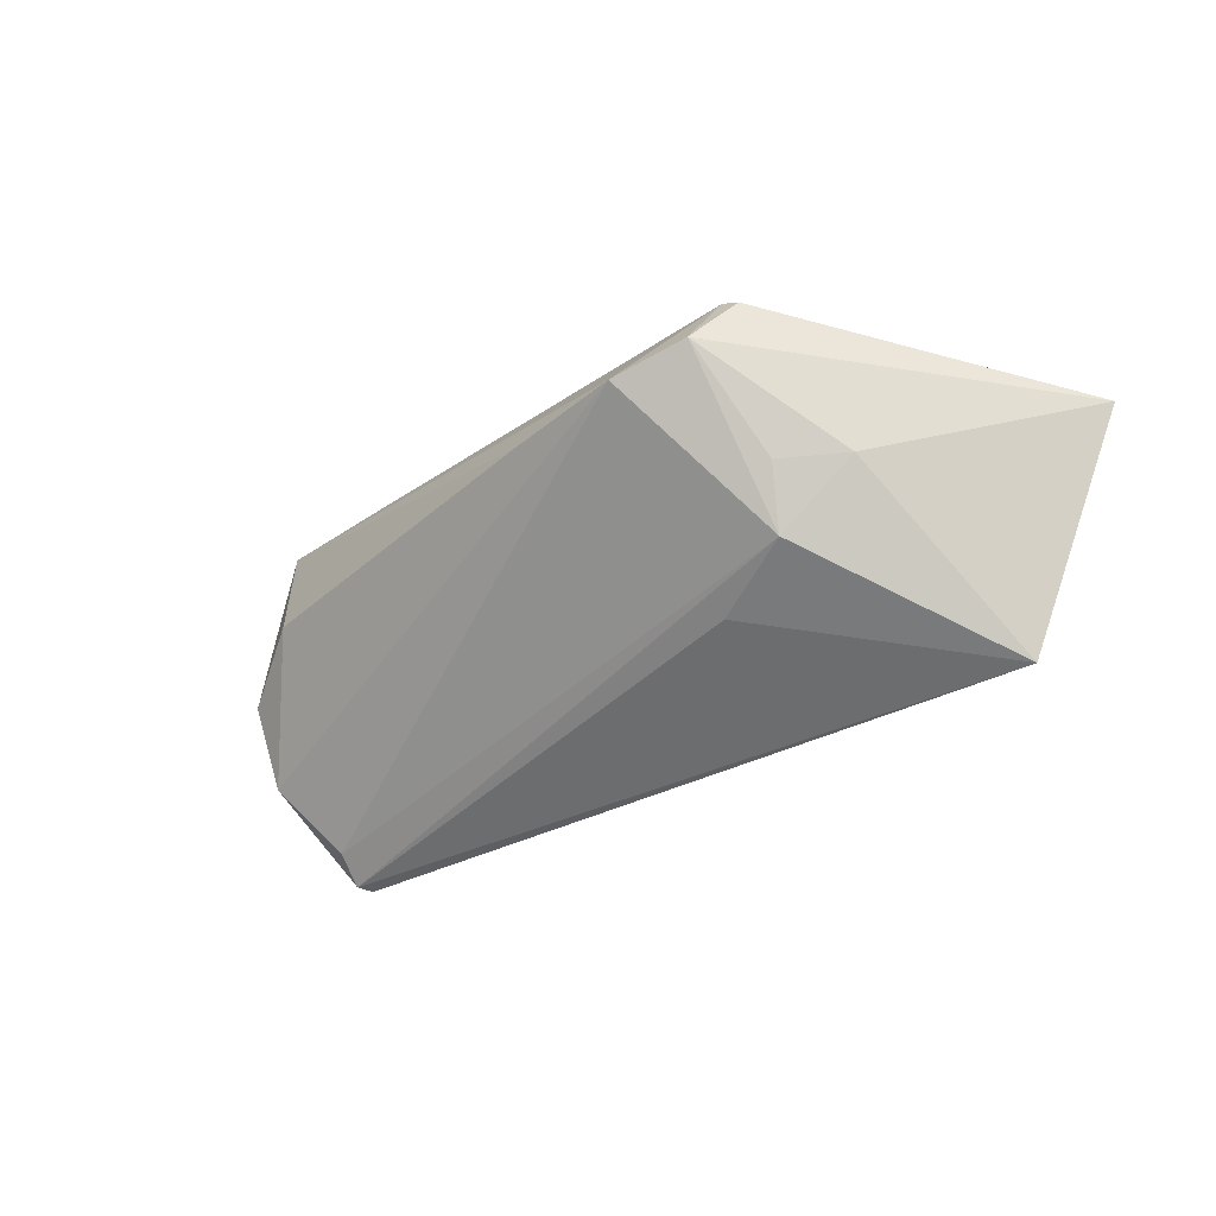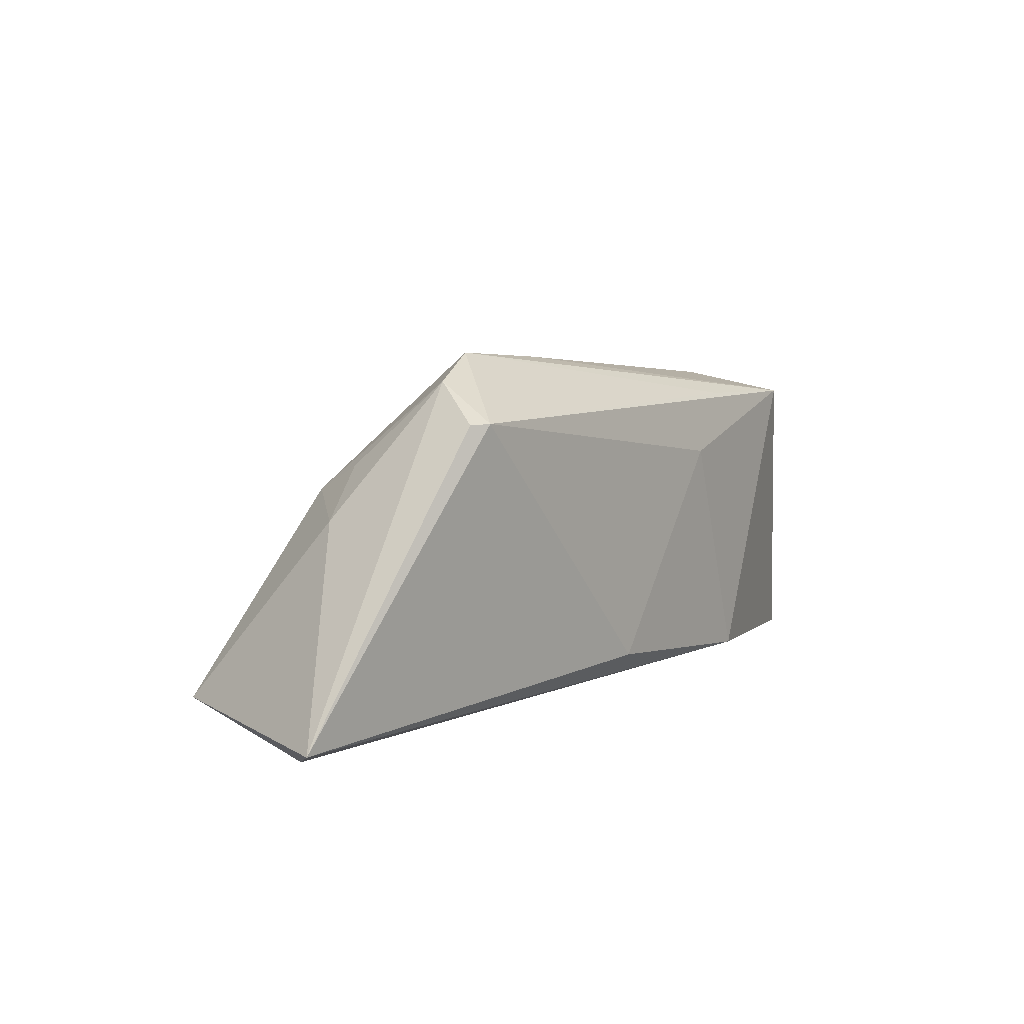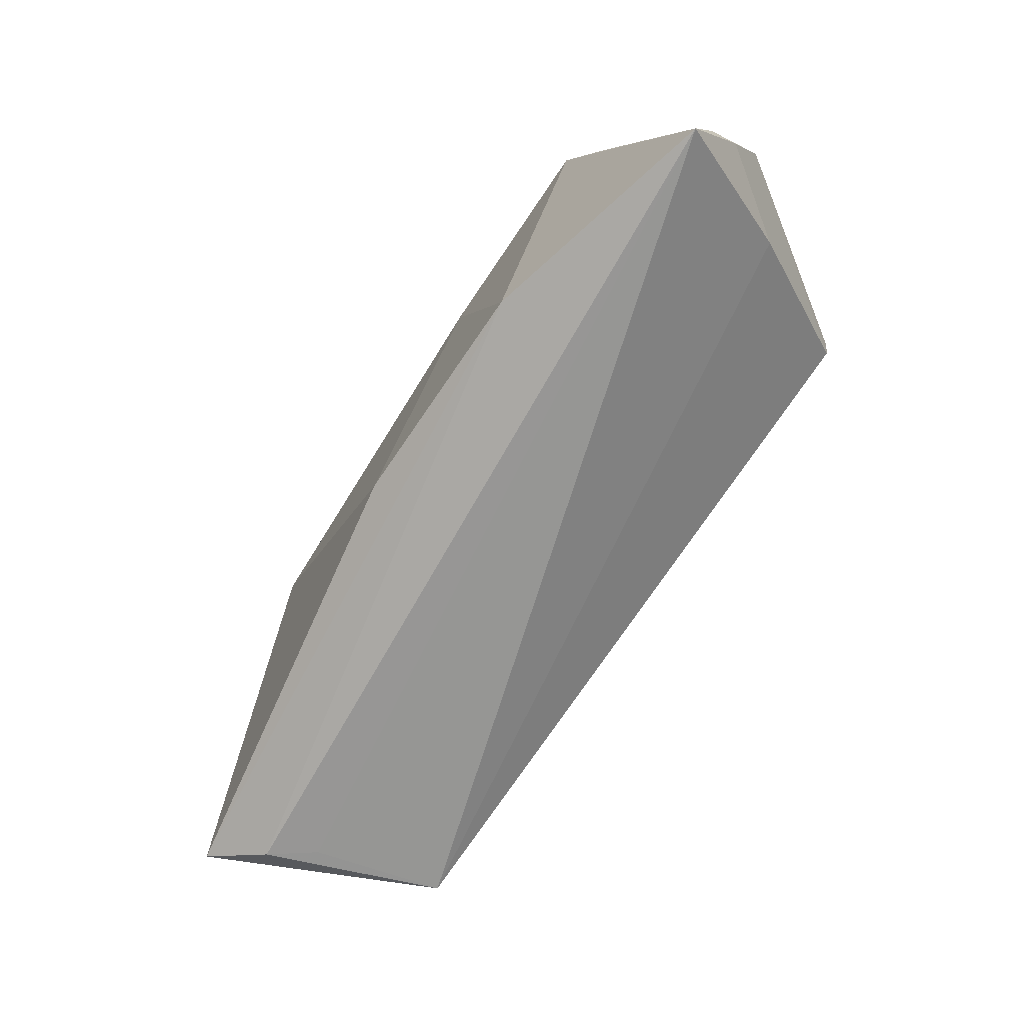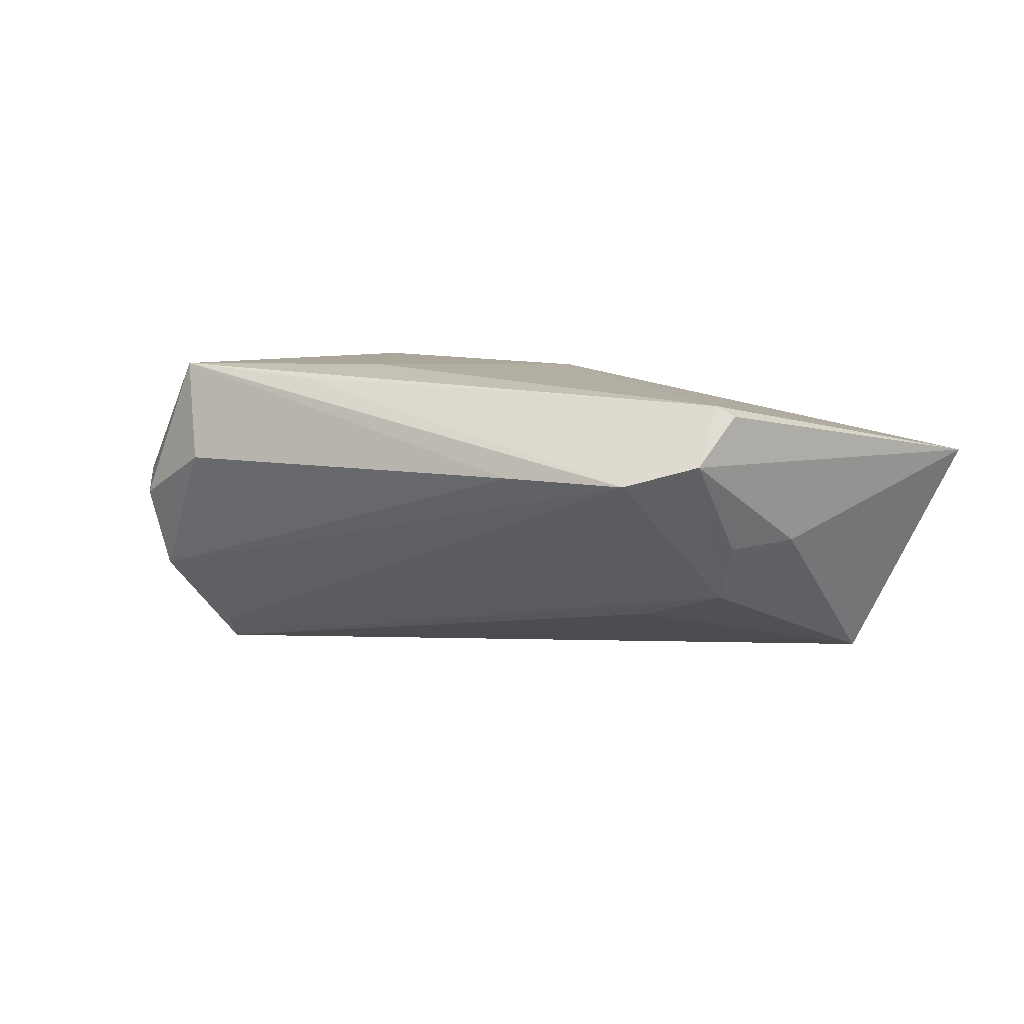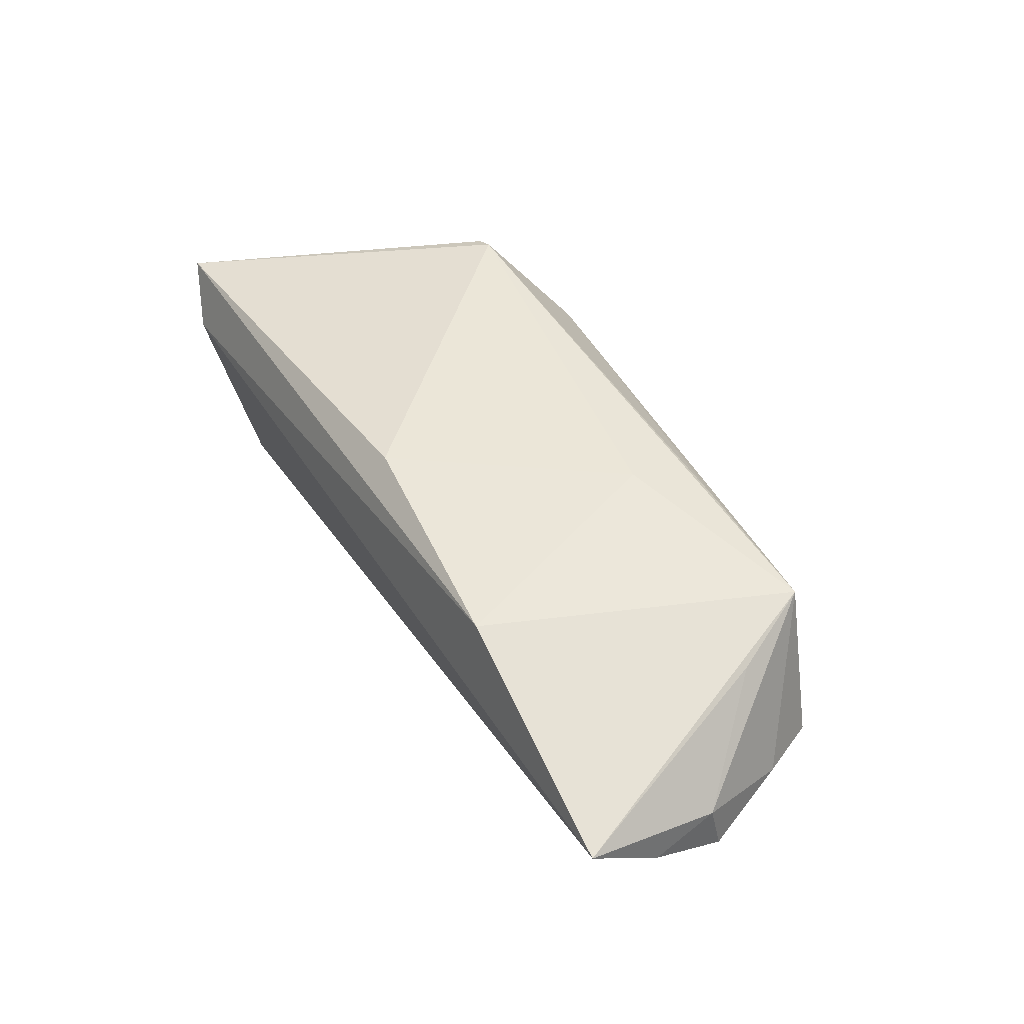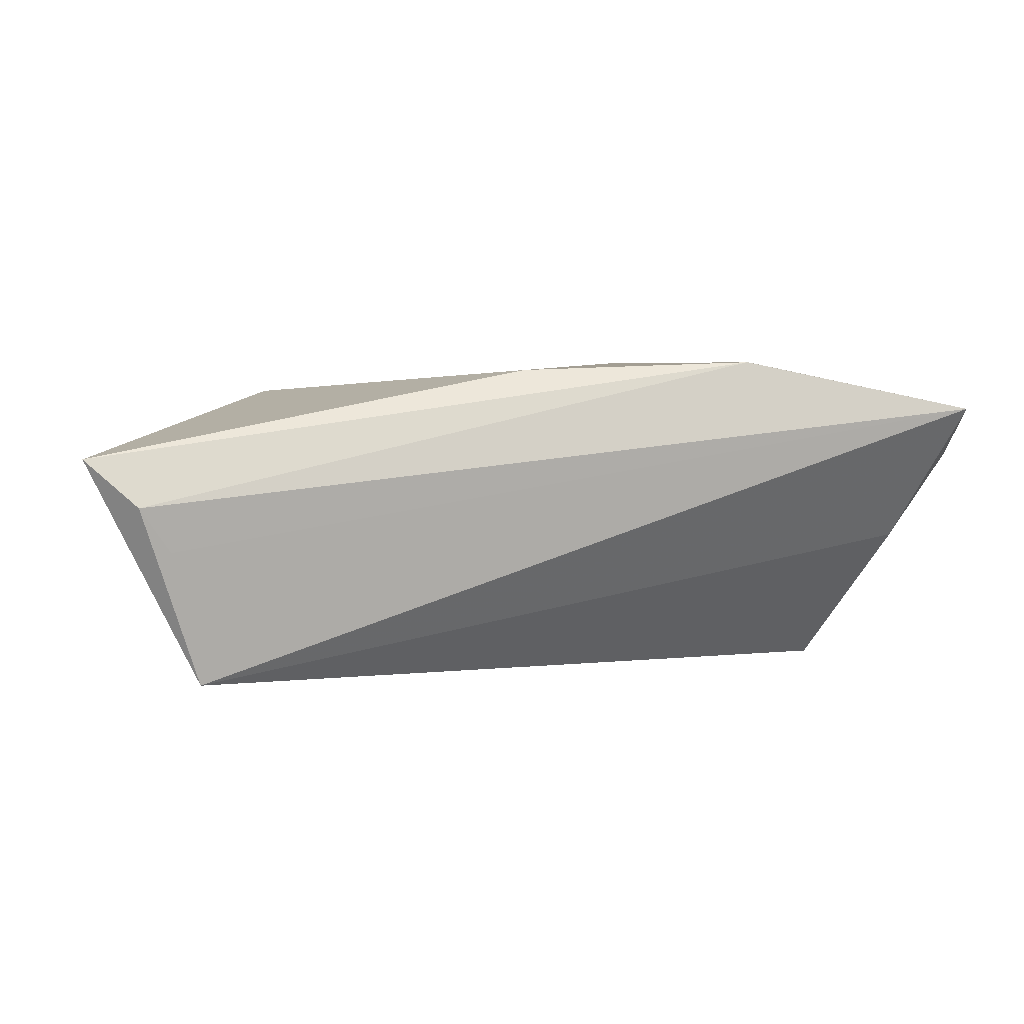
<metadata>
{"format":"obj","ext":"obj","renderer":"f3d","projection":"perspective","resolution":1024,"background":"white","views":[{"elev":-35.1,"azim":-135.2,"up":"+Z"},{"elev":7.5,"azim":-58.8,"up":"+Y"},{"elev":-71.6,"azim":54.4,"up":"+Y"},{"elev":7.8,"azim":-159.9,"up":"+Z"},{"elev":52.0,"azim":59.6,"up":"+Z"},{"elev":4.3,"azim":-13.7,"up":"+Z"}]}
</metadata>
<code>
v -0.03729 0.009641 -0.01295
v -0.03785 0.0245 0.006653
v 0.01287 0.01207 0.01842
v 0.04714 0.01337 -0.01213
v 0.05553 -0.02065 0.01189
v 0.04139 0.003441 -0.02494
v 0.04072 0.006941 -0.02171
v 0.03946 0.01942 0.01842
v -0.04131 0.01946 0.01295
v 0.05682 -0.002264 0.0006258
v -0.04657 0.006996 -0.004734
v -0.02854 0.02767 0.00407
v -0.06583 -0.01766 0.005968
v 0.05584 -0.003259 0.007402
v 0.04903 -0.01001 -0.006587
v 0.03739 0.02205 0.005011
v 0.04463 0.008657 0.0161
v 0.04788 0.01746 -0.0009324
v -0.02563 0.006005 -0.01666
v 0.02088 0.02005 0.01683
v 0.02357 -0.01818 0.01842
v -0.05131 -0.01701 -0.02375
v 0.05664 -0.01172 0.00524
v -0.007299 -0.01477 0.01733
v 0.04069 0.001425 -0.02514
v -0.03986 0.01335 -0.005609
v -0.012 0.0265 0.004435
v -0.0388 0.01953 0.01428
v 0.05214 0.009239 0.001558
v -0.05901 -0.02065 -0.0001721
v -0.05499 -0.01974 -0.00604
f 30 21 13
f 13 22 30
f 11 22 13
f 22 11 1
f 8 18 16
f 6 1 7
f 7 1 12
f 8 12 20
f 20 28 8
f 12 28 20
f 3 21 8
f 8 28 3
f 25 22 6
f 25 15 22
f 23 15 25
f 25 10 23
f 6 10 25
f 2 28 12
f 12 1 2
f 2 11 13
f 6 22 19
f 19 1 6
f 22 1 19
f 4 10 6
f 6 7 4
f 4 16 18
f 4 7 12
f 29 18 8
f 29 4 18
f 10 4 29
f 21 3 24
f 24 3 28
f 13 21 24
f 24 28 13
f 22 15 5
f 21 30 5
f 5 15 23
f 8 21 5
f 5 17 8
f 26 1 11
f 11 2 26
f 26 2 1
f 13 28 9
f 9 2 13
f 28 2 9
f 27 4 12
f 16 4 27
f 27 12 8
f 8 16 27
f 8 17 14
f 14 29 8
f 10 29 14
f 17 5 14
f 23 10 14
f 14 5 23
f 31 30 22
f 22 5 31
f 31 5 30

</code>
